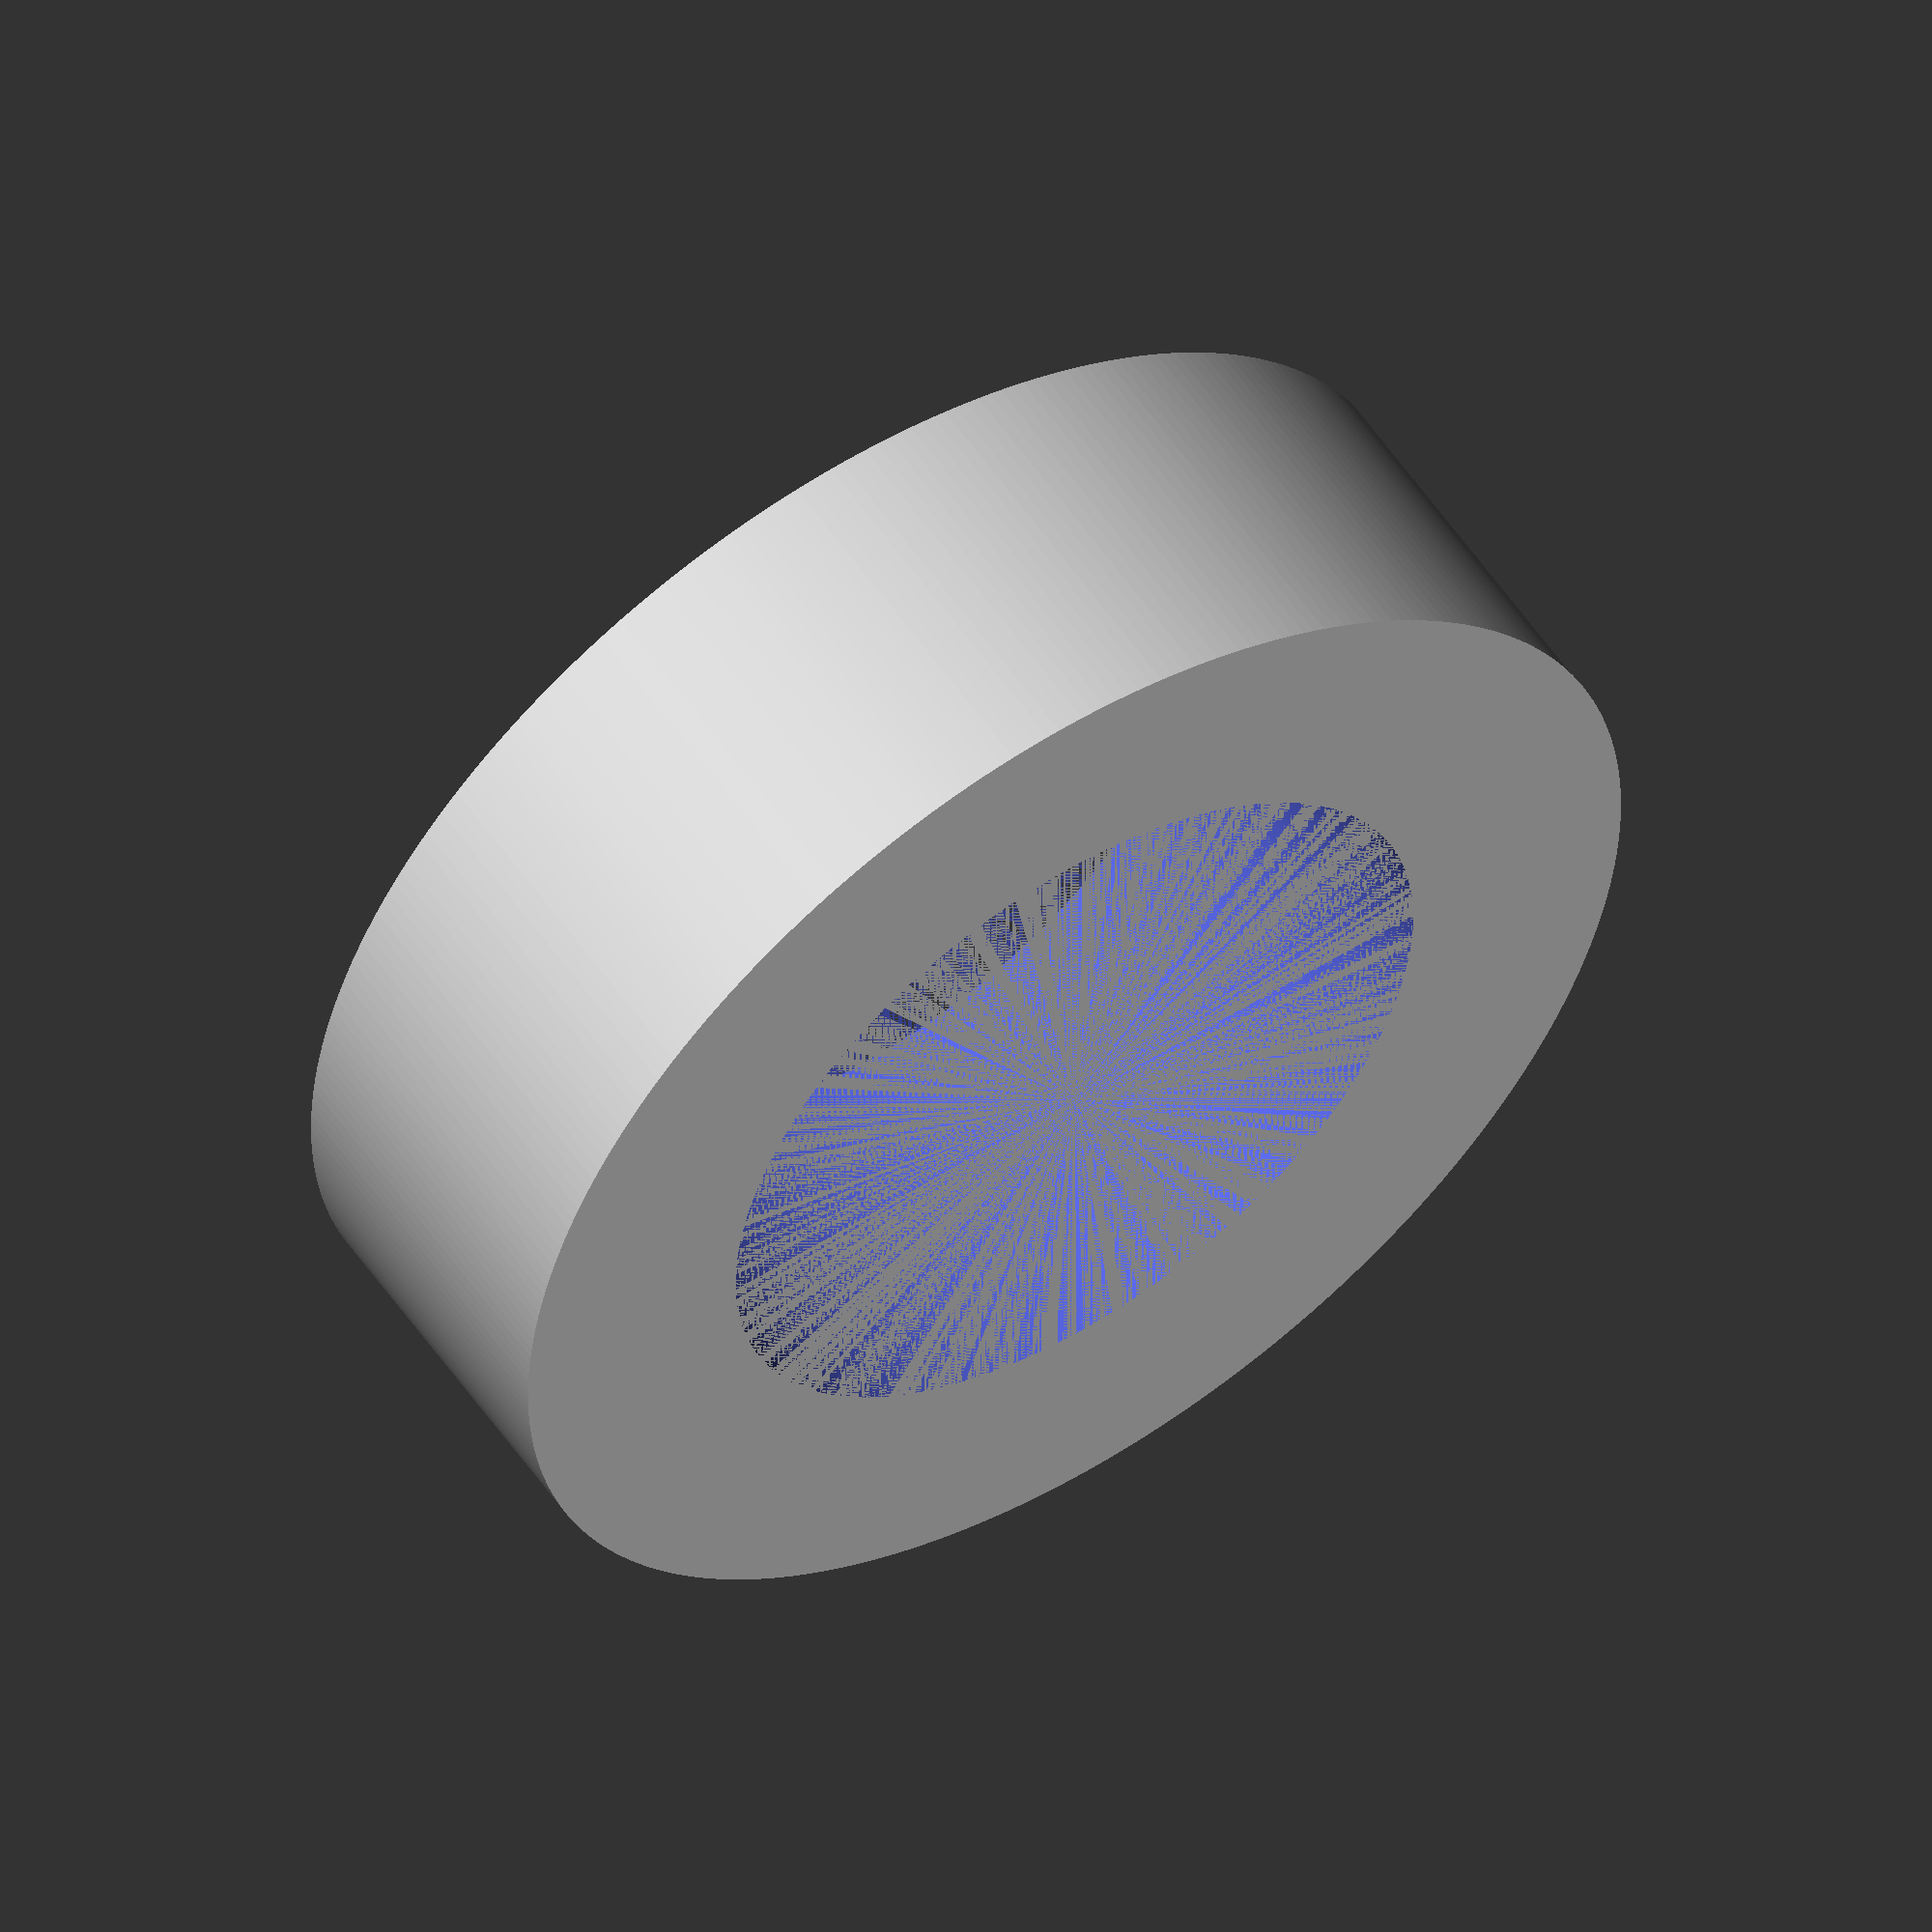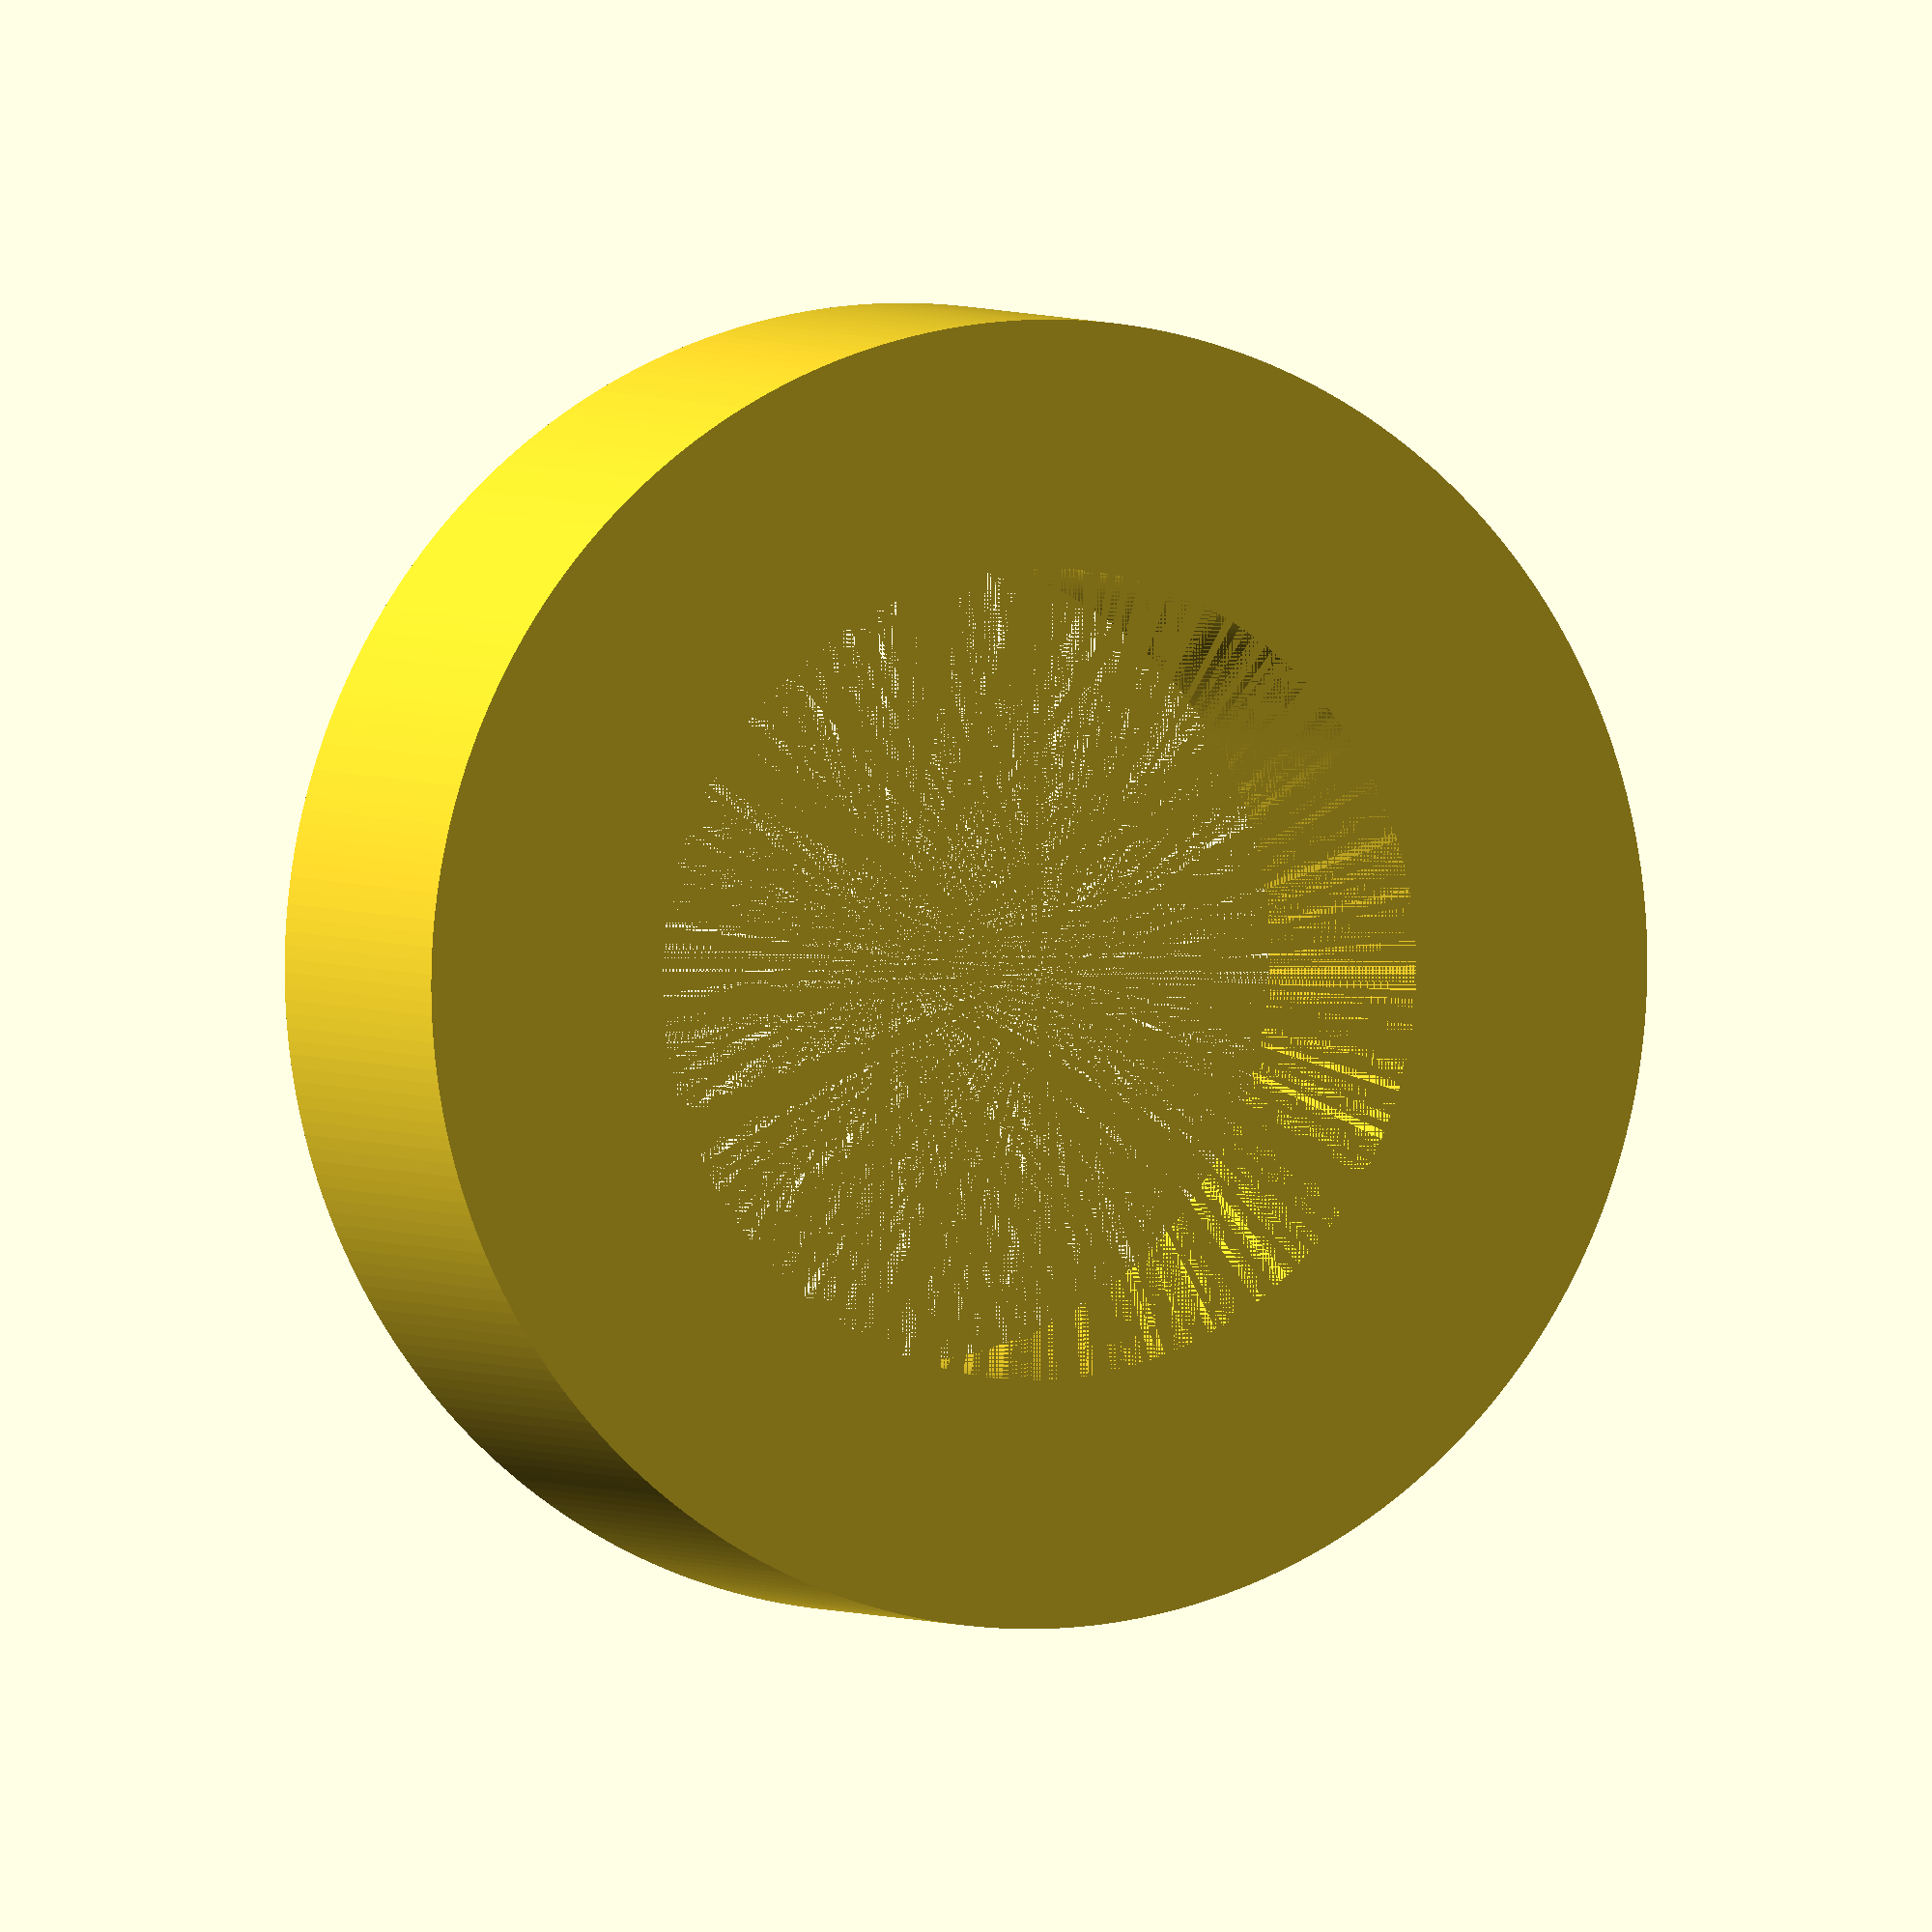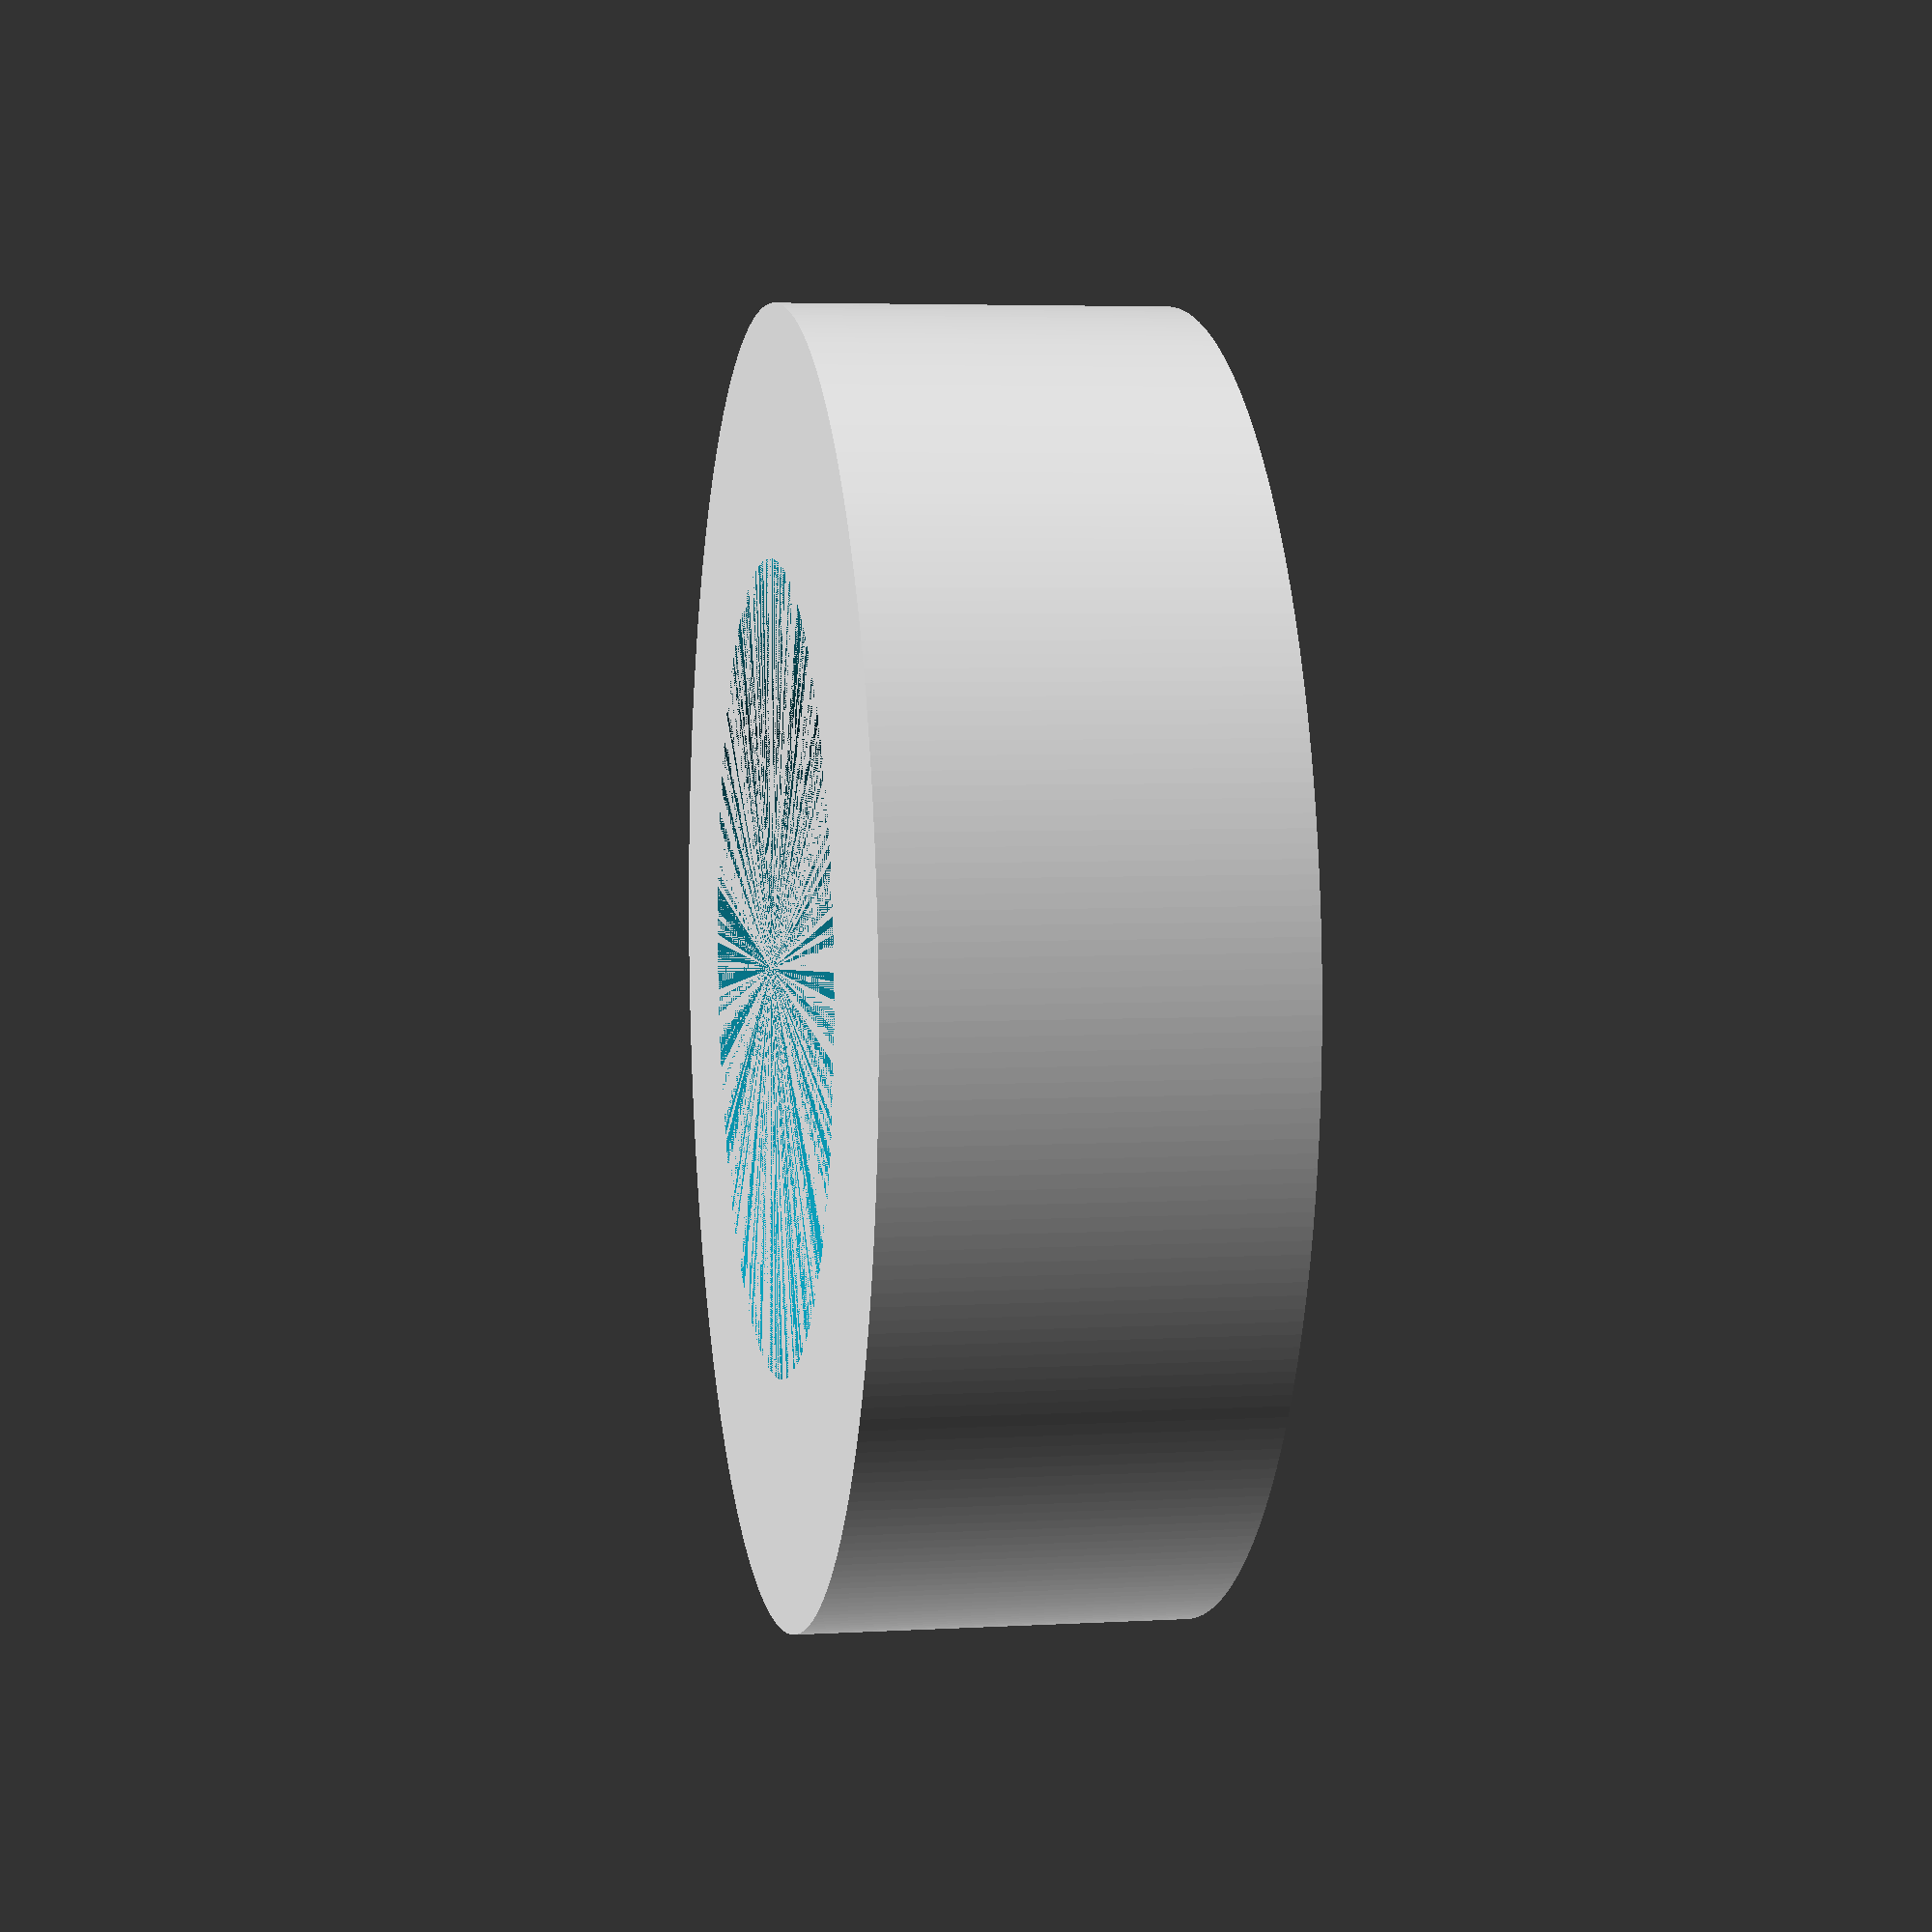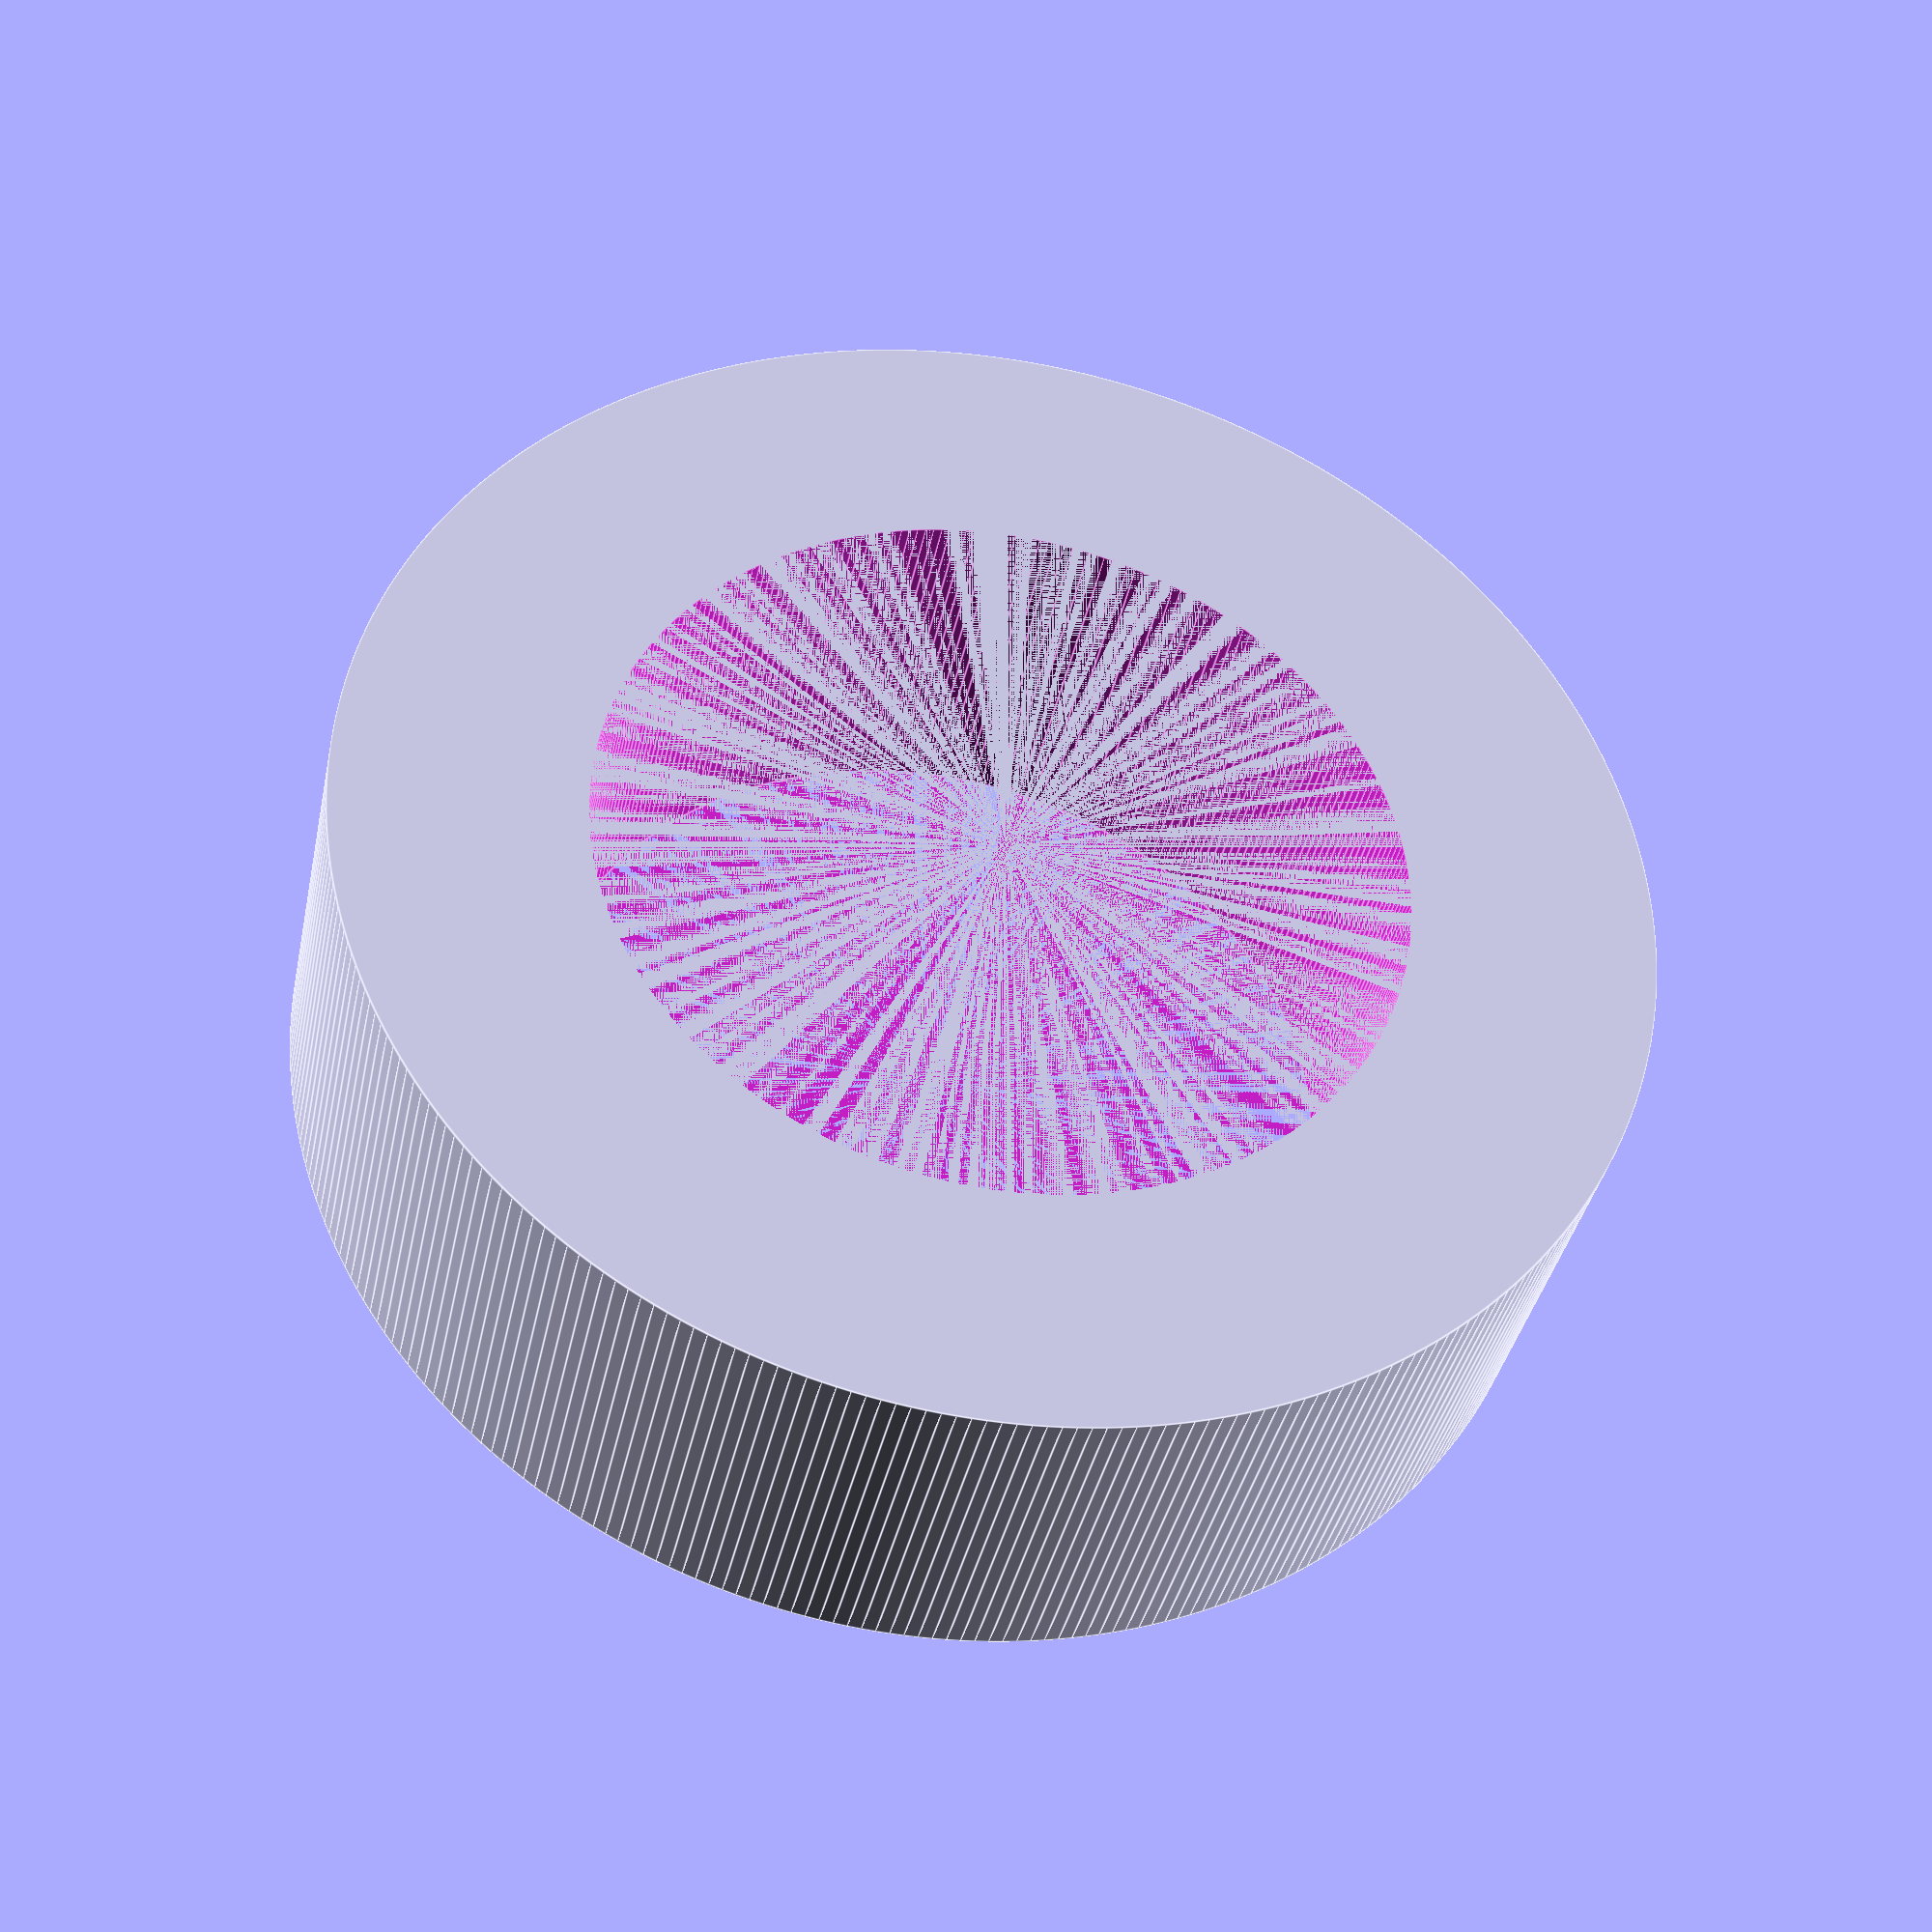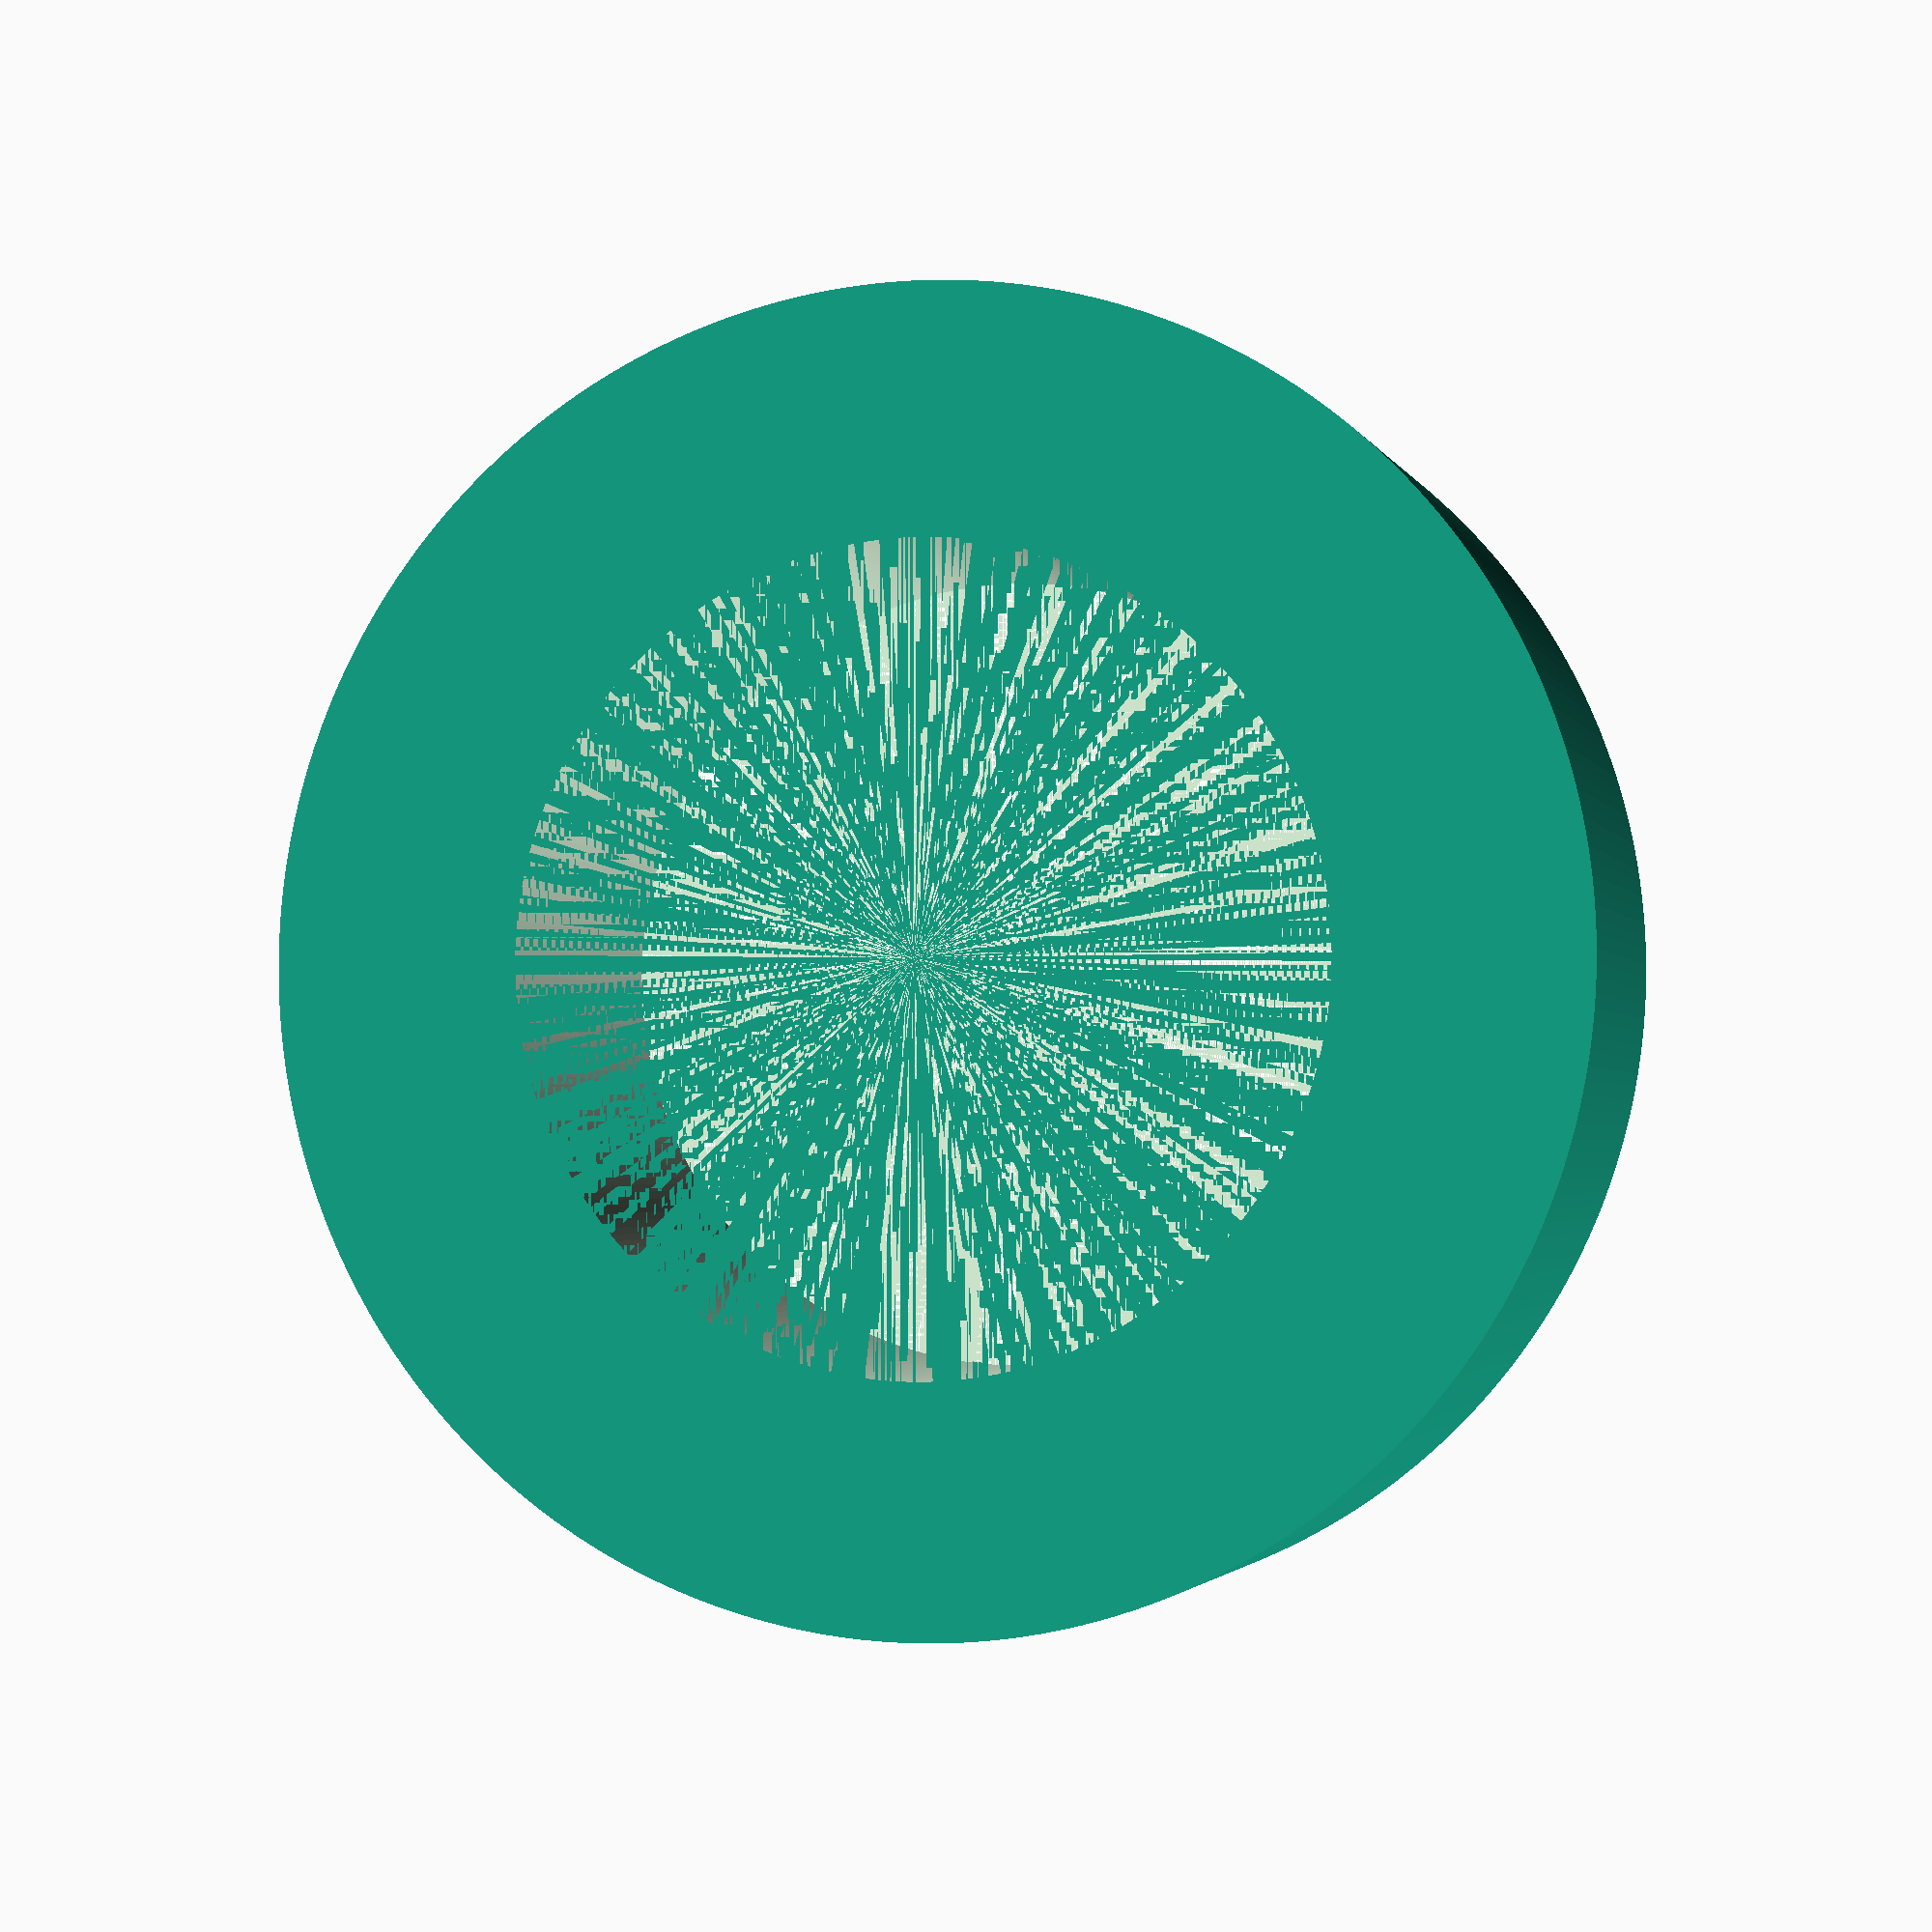
<openscad>
difference(){
    cylinder(3,5,5,center=true,$fn=300);
    cylinder(3,3.1,3.1,center=true,$fn=300);
}
</openscad>
<views>
elev=125.2 azim=51.2 roll=213.5 proj=o view=wireframe
elev=357.4 azim=215.1 roll=158.1 proj=o view=wireframe
elev=355.3 azim=161.4 roll=259.6 proj=p view=wireframe
elev=217.2 azim=51.0 roll=191.3 proj=p view=edges
elev=182.3 azim=308.6 roll=345.4 proj=p view=solid
</views>
